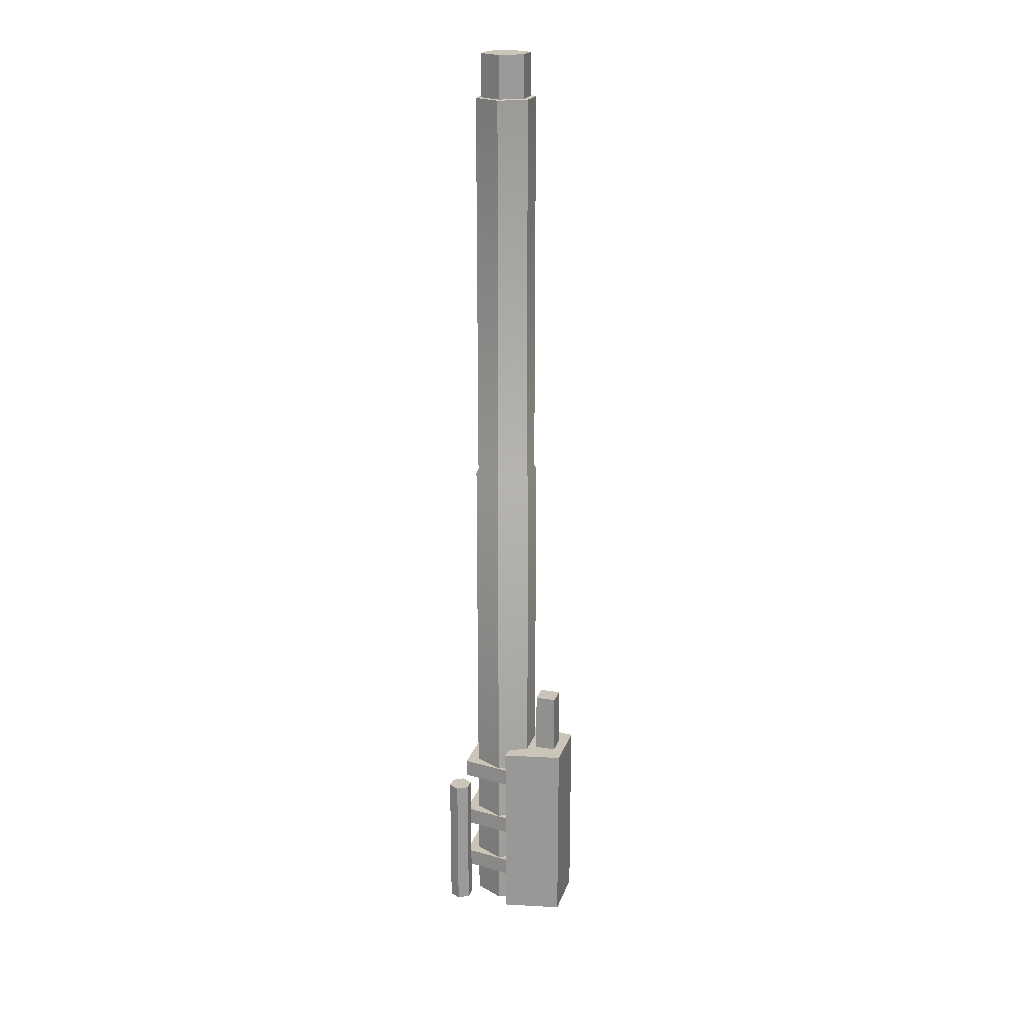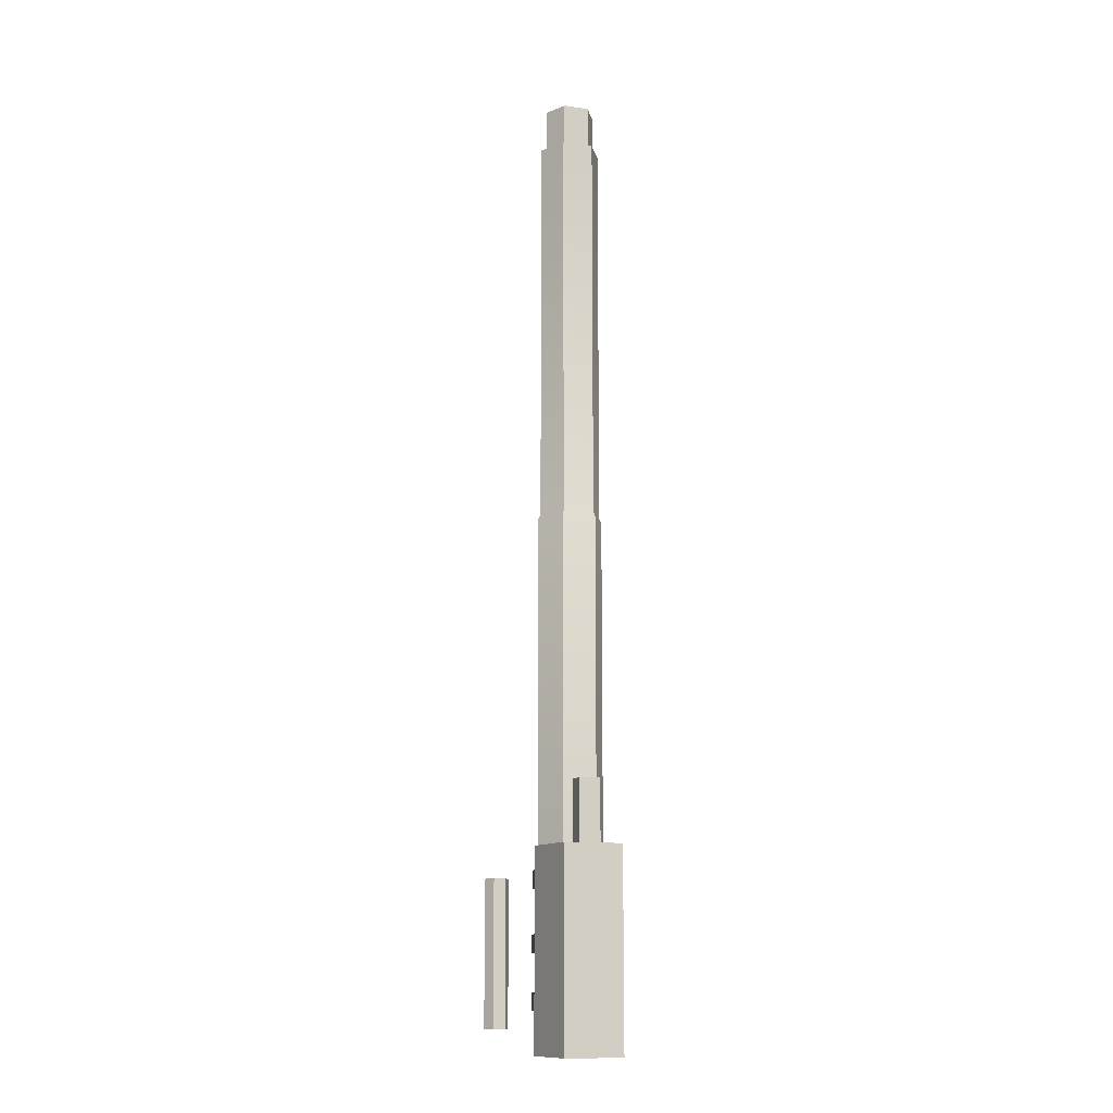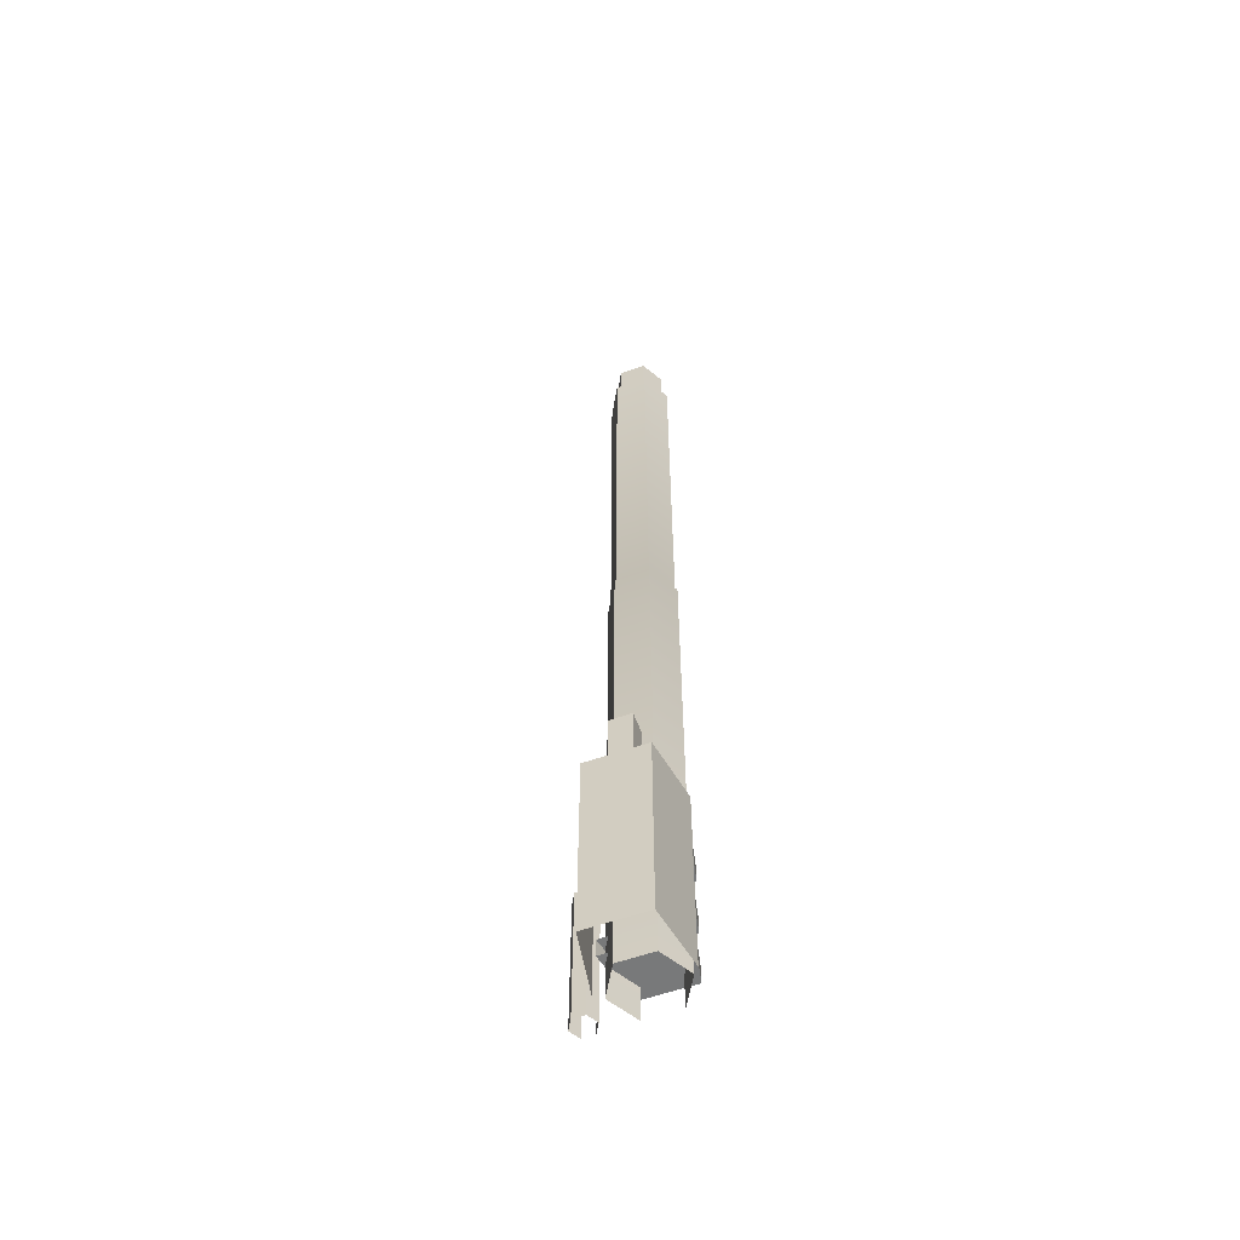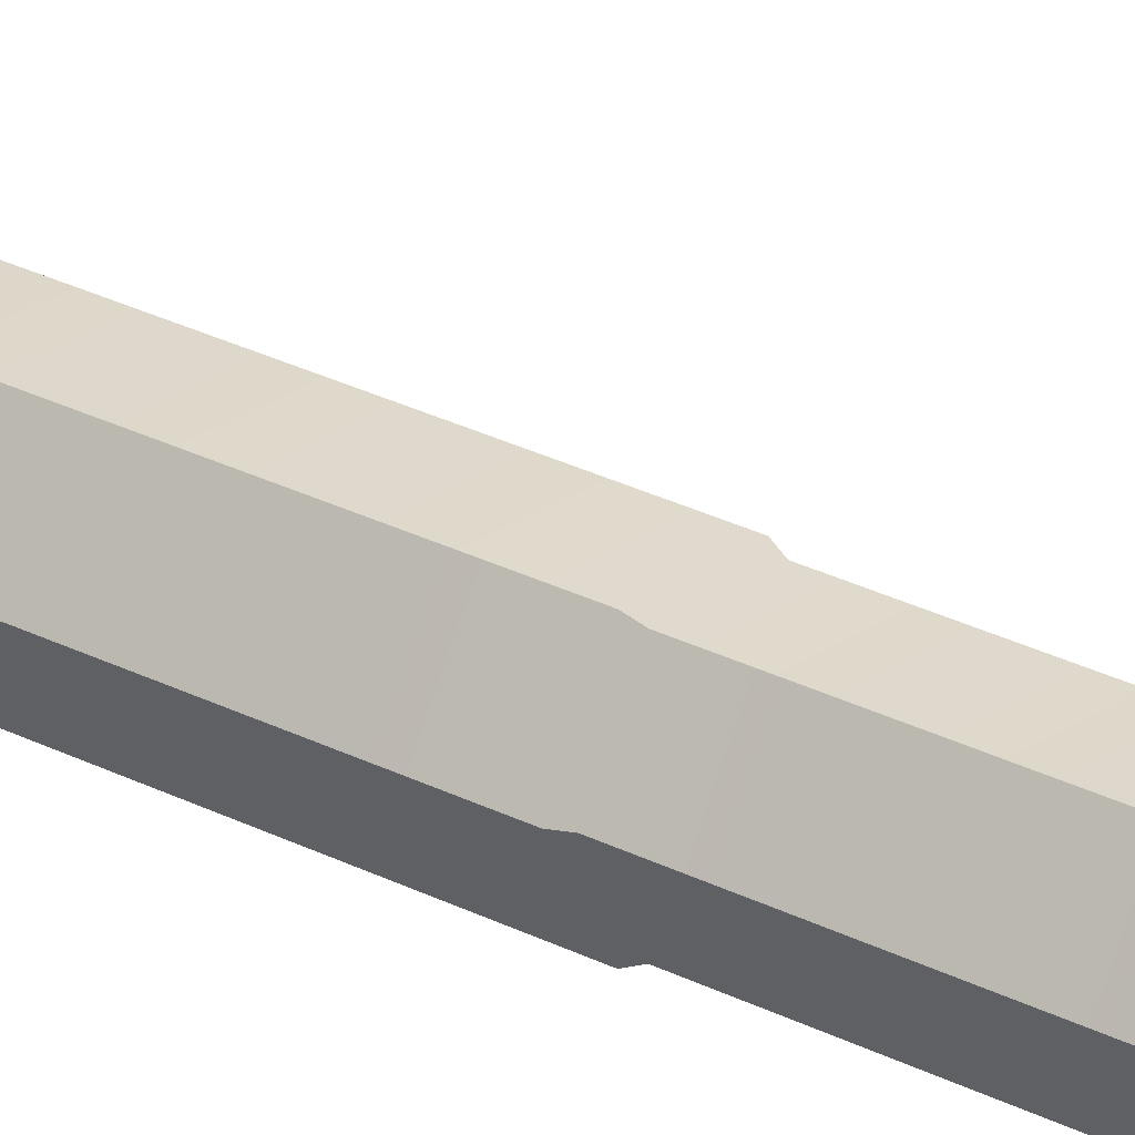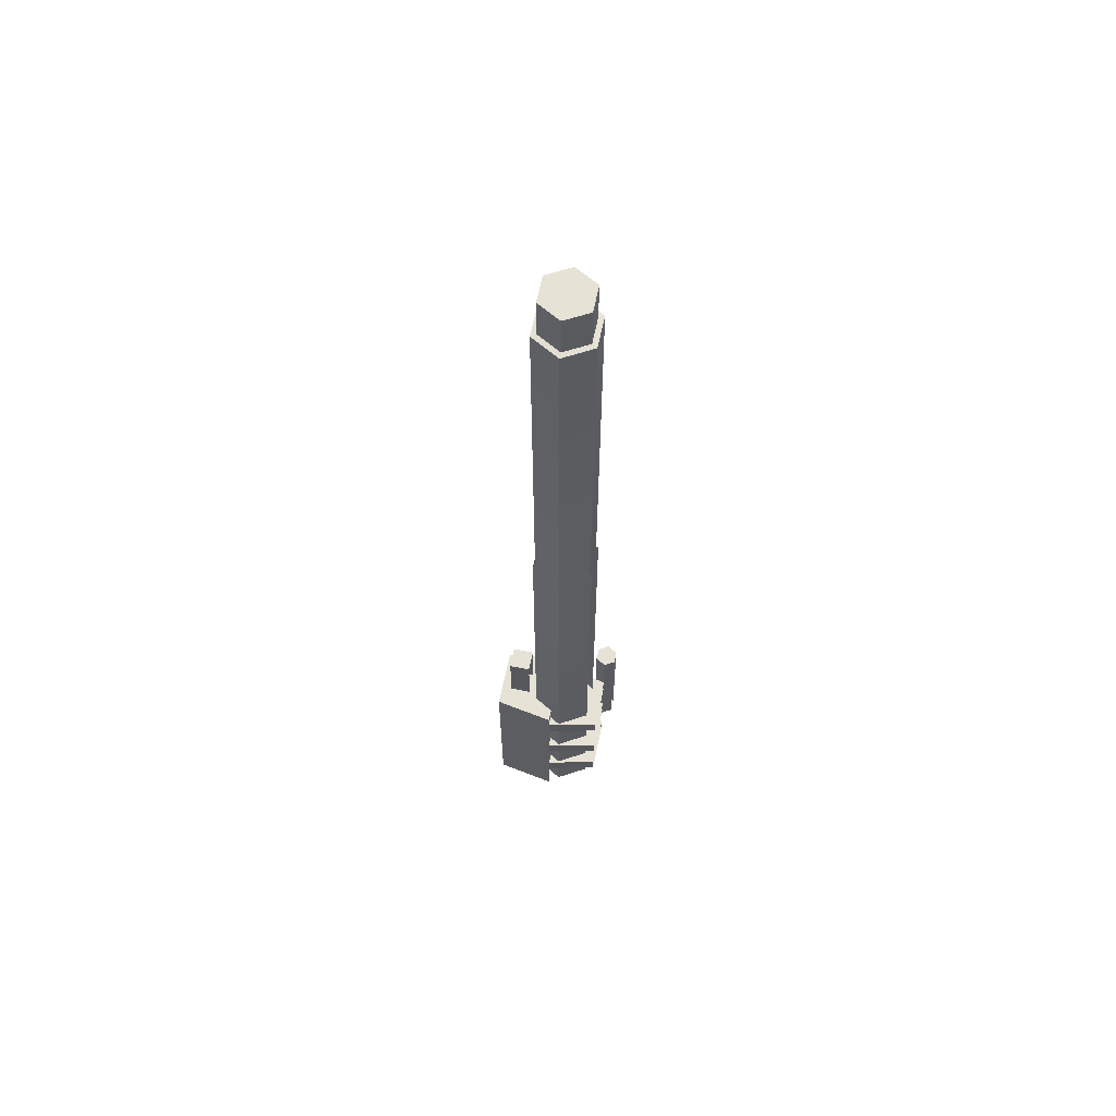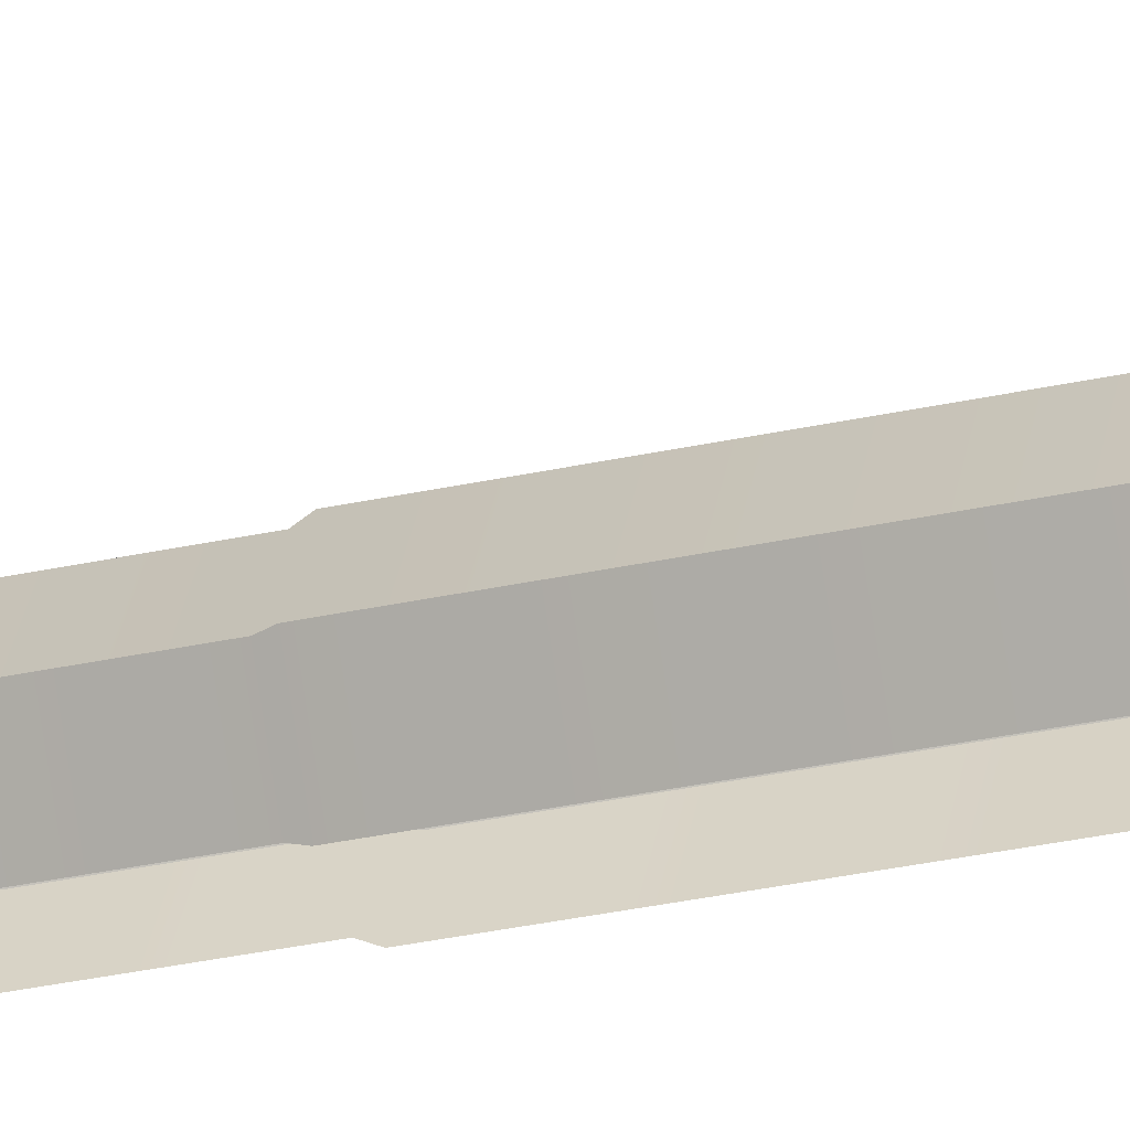
<metadata>
{"format":"obj","ext":"obj","renderer":"f3d","projection":"perspective","resolution":1024,"background":"white","views":[{"elev":20.4,"azim":105.8,"up":"+Z"},{"elev":-12.5,"azim":162.1,"up":"+Z"},{"elev":-57.7,"azim":-159.8,"up":"+Z"},{"elev":24.9,"azim":-49.0,"up":"+Y"},{"elev":62.9,"azim":-78.4,"up":"+Z"},{"elev":-30.1,"azim":108.2,"up":"+Y"}]}
</metadata>
<code>
g pb_Mesh-23314466
v -0.009447 -0.1733 6.054
v 0.06936 -0.1733 6.054
v 0.1088 -0.2416 6.054
v -0.04885 -0.2416 6.054
v 0.06936 -0.3098 6.054
v -0.009447 -0.3098 6.054
v 0.3042 -0.3761 2.394
v 0.341 -0.3761 2.394
v 0.3594 -0.408 2.394
v 0.2858 -0.408 2.394
v 0.341 -0.4399 2.394
v 0.3042 -0.4399 2.394
v -0.04688 -0.1085 4.026
v -0.04158 -0.1177 4.049
v -0.1131 -0.2416 4.049
v -0.1237 -0.2416 4.026
v 0.1068 -0.1085 4.026
v 0.1015 -0.1177 4.049
v -0.04158 -0.1177 4.049
v -0.04688 -0.1085 4.026
v 0.1836 -0.2416 4.026
v 0.173 -0.2416 4.049
v 0.1015 -0.1177 4.049
v 0.1068 -0.1085 4.026
v 0.1068 -0.3747 4.026
v 0.1015 -0.3655 4.049
v 0.173 -0.2416 4.049
v 0.1836 -0.2416 4.026
v -0.1237 -0.2416 4.026
v -0.1131 -0.2416 4.049
v -0.04158 -0.3655 4.049
v -0.04688 -0.3747 4.026
v 0.1068 -0.3747 1.655
v 0.1068 -0.3747 4.026
v 0.1836 -0.2416 4.026
v 0.1836 -0.2416 1.655
v 0.1836 -0.2416 1.655
v 0.1836 -0.2416 4.026
v 0.1068 -0.1085 4.026
v 0.1068 -0.1085 1.655
v 0.1068 -0.1085 1.655
v 0.1068 -0.1085 4.026
v -0.04688 -0.1085 4.026
v -0.04688 -0.1085 1.655
v -0.04688 -0.1085 1.655
v -0.04688 -0.1085 4.026
v -0.1237 -0.2416 4.026
v -0.1237 -0.2416 1.655
v -0.1237 -0.2416 1.655
v -0.1237 -0.2416 4.026
v -0.04688 -0.3747 4.026
v -0.04688 -0.3747 1.655
v -0.1131 -0.2416 4.049
v -0.1131 -0.2416 5.854
v -0.04158 -0.3655 5.854
v -0.04158 -0.3655 4.049
v -0.04158 -0.1177 4.049
v -0.04158 -0.1177 5.854
v -0.1131 -0.2416 5.854
v -0.1131 -0.2416 4.049
v 0.1015 -0.1177 4.049
v 0.1015 -0.1177 5.854
v -0.04158 -0.1177 5.854
v -0.04158 -0.1177 4.049
v 0.173 -0.2416 4.049
v 0.173 -0.2416 5.854
v 0.1015 -0.1177 5.854
v 0.1015 -0.1177 4.049
v 0.1015 -0.3655 4.049
v 0.1015 -0.3655 5.854
v 0.173 -0.2416 5.854
v 0.173 -0.2416 4.049
v 0.1088 -0.2416 6.054
v -0.04885 -0.2416 6.054
v -0.04158 -0.1177 5.854
v -0.02877 -0.1399 5.856
v -0.08751 -0.2416 5.856
v -0.04158 -0.1177 5.854
v -0.08751 -0.2416 5.856
v -0.1131 -0.2416 5.854
v 0.173 -0.2416 5.854
v 0.1474 -0.2416 5.856
v 0.08869 -0.1399 5.856
v 0.173 -0.2416 5.854
v 0.08869 -0.1399 5.856
v 0.1015 -0.1177 5.854
v 0.1015 -0.1177 5.854
v 0.08869 -0.1399 5.856
v -0.02877 -0.1399 5.856
v 0.1015 -0.1177 5.854
v -0.02877 -0.1399 5.856
v -0.04158 -0.1177 5.854
v -0.1131 -0.2416 5.854
v -0.08751 -0.2416 5.856
v -0.02877 -0.3433 5.856
v -0.1131 -0.2416 5.854
v -0.02877 -0.3433 5.856
v -0.04158 -0.3655 5.854
v -0.04158 -0.3655 5.854
v -0.02877 -0.3433 5.856
v 0.08869 -0.3433 5.856
v -0.04158 -0.3655 5.854
v 0.08869 -0.3433 5.856
v 0.1015 -0.3655 5.854
v 0.1015 -0.3655 5.854
v 0.08869 -0.3433 5.856
v 0.1474 -0.2416 5.856
v 0.1015 -0.3655 5.854
v 0.1474 -0.2416 5.856
v 0.173 -0.2416 5.854
v -0.02877 -0.1399 5.856
v -0.02877 -0.1399 6.054
v -0.08751 -0.2416 6.054
v -0.02877 -0.1399 5.856
v -0.08751 -0.2416 6.054
v -0.08751 -0.2416 5.856
v 0.1474 -0.2416 5.856
v 0.1474 -0.2416 6.054
v 0.08869 -0.1399 6.054
v 0.1474 -0.2416 5.856
v 0.08869 -0.1399 6.054
v 0.08869 -0.1399 5.856
v 0.08869 -0.1399 5.856
v 0.08869 -0.1399 6.054
v -0.02877 -0.1399 6.054
v 0.08869 -0.1399 5.856
v -0.02877 -0.1399 6.054
v -0.02877 -0.1399 5.856
v -0.08751 -0.2416 5.856
v -0.08751 -0.2416 6.054
v -0.02877 -0.3433 6.054
v -0.08751 -0.2416 5.856
v -0.02877 -0.3433 6.054
v -0.02877 -0.3433 5.856
v 0.08869 -0.3433 5.856
v 0.08869 -0.3433 6.054
v 0.1474 -0.2416 6.054
v 0.08869 -0.3433 5.856
v 0.1474 -0.2416 6.054
v 0.1474 -0.2416 5.856
v -0.02877 -0.1399 6.054
v -0.009447 -0.1733 6.054
v -0.04885 -0.2416 6.054
v -0.02877 -0.1399 6.054
v -0.04885 -0.2416 6.054
v -0.08751 -0.2416 6.054
v 0.08869 -0.1399 6.054
v -0.009447 -0.1733 6.054
v -0.02877 -0.1399 6.054
v 0.08869 -0.1399 6.054
v 0.06936 -0.1733 6.054
v -0.009447 -0.1733 6.054
v 0.1474 -0.2416 6.054
v 0.06936 -0.1733 6.054
v 0.08869 -0.1399 6.054
v 0.1474 -0.2416 6.054
v 0.1088 -0.2416 6.054
v 0.06936 -0.1733 6.054
v -0.08751 -0.2416 6.054
v -0.04885 -0.2416 6.054
v -0.009447 -0.3098 6.054
v -0.08751 -0.2416 6.054
v -0.009447 -0.3098 6.054
v -0.02877 -0.3433 6.054
v -0.02877 -0.3433 6.054
v -0.009447 -0.3098 6.054
v 0.06936 -0.3098 6.054
v -0.02877 -0.3433 6.054
v 0.06936 -0.3098 6.054
v 0.08869 -0.3433 6.054
v 0.08869 -0.3433 6.054
v 0.06936 -0.3098 6.054
v 0.1088 -0.2416 6.054
v 0.08869 -0.3433 6.054
v 0.1088 -0.2416 6.054
v 0.1474 -0.2416 6.054
v 0.3594 -0.408 2.394
v 0.2858 -0.408 2.394
v 0.2952 -0.3605 1.742
v 0.2952 -0.3605 2.394
v 0.2678 -0.408 2.394
v 0.2952 -0.3605 1.742
v 0.2678 -0.408 2.394
v 0.2678 -0.408 1.742
v 0.3775 -0.408 1.742
v 0.3775 -0.408 2.394
v 0.3501 -0.3605 2.394
v 0.3775 -0.408 1.742
v 0.3501 -0.3605 2.394
v 0.3501 -0.3605 1.742
v 0.3501 -0.3605 1.742
v 0.3501 -0.3605 2.394
v 0.2952 -0.3605 2.394
v 0.3501 -0.3605 1.742
v 0.2952 -0.3605 2.394
v 0.2952 -0.3605 1.742
v 0.2678 -0.408 1.742
v 0.2678 -0.408 2.394
v 0.2952 -0.4555 2.394
v 0.2678 -0.408 1.742
v 0.2952 -0.4555 2.394
v 0.2952 -0.4555 1.742
v 0.3501 -0.4555 1.742
v 0.3501 -0.4555 2.394
v 0.3775 -0.408 2.394
v 0.3501 -0.4555 1.742
v 0.3775 -0.408 2.394
v 0.3775 -0.408 1.742
v 0.2952 -0.3605 2.394
v 0.3042 -0.3761 2.394
v 0.2858 -0.408 2.394
v 0.2952 -0.3605 2.394
v 0.2858 -0.408 2.394
v 0.2678 -0.408 2.394
v 0.3501 -0.3605 2.394
v 0.3042 -0.3761 2.394
v 0.2952 -0.3605 2.394
v 0.3501 -0.3605 2.394
v 0.341 -0.3761 2.394
v 0.3042 -0.3761 2.394
v 0.3775 -0.408 2.394
v 0.341 -0.3761 2.394
v 0.3501 -0.3605 2.394
v 0.3775 -0.408 2.394
v 0.3594 -0.408 2.394
v 0.341 -0.3761 2.394
v 0.2678 -0.408 2.394
v 0.2858 -0.408 2.394
v 0.3042 -0.4399 2.394
v 0.2678 -0.408 2.394
v 0.3042 -0.4399 2.394
v 0.2952 -0.4555 2.394
v 0.2952 -0.4555 2.394
v 0.3042 -0.4399 2.394
v 0.341 -0.4399 2.394
v 0.2952 -0.4555 2.394
v 0.341 -0.4399 2.394
v 0.3501 -0.4555 2.394
v 0.3501 -0.4555 2.394
v 0.341 -0.4399 2.394
v 0.3594 -0.408 2.394
v 0.3501 -0.4555 2.394
v 0.3594 -0.408 2.394
v 0.3775 -0.408 2.394
v -0.1521 -0.1967 2.531
v -0.1033 0.07612 2.531
v 0.1632 0.07612 2.531
v 0.212 -0.1967 2.531
v -0.1033 0.07612 2.531
v -0.1033 0.07612 1.632
v 0.1632 0.07612 1.632
v 0.1632 0.07612 2.531
v 0.212 -0.1967 2.531
v 0.1632 0.07612 2.531
v 0.1632 0.07612 1.632
v 0.212 -0.1967 1.632
v -0.1521 -0.1967 1.632
v -0.1033 0.07612 1.632
v -0.1033 0.07612 2.531
v -0.1521 -0.1967 2.531
v -0.09009 -0.4263 2.151
v -0.1411 -0.1927 2.151
v 0.1989 -0.1927 2.151
v 0.1521 -0.4263 2.151
v -0.1411 -0.1927 2.069
v -0.09009 -0.4263 2.069
v 0.1521 -0.4263 2.069
v 0.1989 -0.1927 2.069
v 0.1521 -0.4263 2.151
v 0.1989 -0.1927 2.151
v 0.1989 -0.1927 2.069
v 0.1521 -0.4263 2.069
v -0.09009 -0.4263 2.069
v -0.1411 -0.1927 2.069
v -0.1411 -0.1927 2.151
v -0.09009 -0.4263 2.151
v -0.09009 -0.4263 2.434
v -0.1411 -0.1927 2.434
v 0.1989 -0.1927 2.434
v 0.1521 -0.4263 2.434
v -0.1411 -0.1927 2.352
v -0.09009 -0.4263 2.352
v 0.1521 -0.4263 2.352
v 0.1989 -0.1927 2.352
v 0.1521 -0.4263 2.434
v 0.1989 -0.1927 2.434
v 0.1989 -0.1927 2.352
v 0.1521 -0.4263 2.352
v -0.09009 -0.4263 2.352
v -0.1411 -0.1927 2.352
v -0.1411 -0.1927 2.434
v -0.09009 -0.4263 2.434
v -0.09009 -0.4263 1.899
v -0.1411 -0.1927 1.899
v 0.1989 -0.1927 1.899
v 0.1521 -0.4263 1.899
v -0.1411 -0.1927 1.817
v -0.09009 -0.4263 1.817
v 0.1521 -0.4263 1.817
v 0.1989 -0.1927 1.817
v 0.1521 -0.4263 1.899
v 0.1989 -0.1927 1.899
v 0.1989 -0.1927 1.817
v 0.1521 -0.4263 1.817
v -0.09009 -0.4263 1.817
v -0.1411 -0.1927 1.817
v -0.1411 -0.1927 1.899
v -0.09009 -0.4263 1.899
v -0.01791 -0.06744 2.816
v -0.01791 0.0283 2.816
v 0.07783 0.0283 2.816
v 0.07783 -0.06744 2.816
v -0.01791 0.0283 2.816
v -0.01791 0.0283 2.338
v 0.07783 0.0283 2.338
v 0.07783 0.0283 2.816
v 0.07783 -0.06744 2.816
v 0.07783 0.0283 2.816
v 0.07783 0.0283 2.338
v 0.07783 -0.06744 2.338
v -0.01791 -0.06744 2.338
v -0.01791 0.0283 2.338
v -0.01791 0.0283 2.816
v -0.01791 -0.06744 2.816
g pb_Mesh-23314466_0
f 3 2 1
f 6 5 4
f 9 8 7
f 12 11 10
f 15 14 13
f 16 15 13
f 19 18 17
f 20 19 17
f 23 22 21
f 24 23 21
f 27 26 25
f 28 27 25
f 31 30 29
f 32 31 29
f 35 34 33
f 36 35 33
f 39 38 37
f 40 39 37
f 43 42 41
f 44 43 41
f 47 46 45
f 48 47 45
f 51 50 49
f 52 51 49
f 55 54 53
f 56 55 53
f 59 58 57
f 60 59 57
f 63 62 61
f 64 63 61
f 67 66 65
f 68 67 65
f 71 70 69
f 72 71 69
f 74 73 1
f 5 73 74
f 77 76 75
f 80 79 78
f 83 82 81
f 86 85 84
f 89 88 87
f 92 91 90
f 95 94 93
f 98 97 96
f 101 100 99
f 104 103 102
f 107 106 105
f 110 109 108
f 113 112 111
f 116 115 114
f 119 118 117
f 122 121 120
f 125 124 123
f 128 127 126
f 131 130 129
f 134 133 132
f 137 136 135
f 140 139 138
f 143 142 141
f 146 145 144
f 149 148 147
f 152 151 150
f 155 154 153
f 158 157 156
f 161 160 159
f 164 163 162
f 167 166 165
f 170 169 168
f 173 172 171
f 176 175 174
f 178 177 7
f 11 177 178
f 181 180 179
f 184 183 182
f 187 186 185
f 190 189 188
f 193 192 191
f 196 195 194
f 199 198 197
f 202 201 200
f 205 204 203
f 208 207 206
f 211 210 209
f 214 213 212
f 217 216 215
f 220 219 218
f 223 222 221
f 226 225 224
f 229 228 227
f 232 231 230
f 235 234 233
f 238 237 236
f 241 240 239
f 244 243 242
f 247 246 245
f 248 247 245
f 251 250 249
f 252 251 249
f 255 254 253
f 256 255 253
f 259 258 257
f 260 259 257
f 263 262 261
f 264 263 261
f 267 266 265
f 268 267 265
f 271 270 269
f 272 271 269
f 275 274 273
f 276 275 273
f 279 278 277
f 280 279 277
f 283 282 281
f 284 283 281
f 287 286 285
f 288 287 285
f 291 290 289
f 292 291 289
f 295 294 293
f 296 295 293
f 299 298 297
f 300 299 297
f 303 302 301
f 304 303 301
f 307 306 305
f 308 307 305
f 311 310 309
f 312 311 309
f 315 314 313
f 316 315 313
f 319 318 317
f 320 319 317
f 323 322 321
f 324 323 321

</code>
